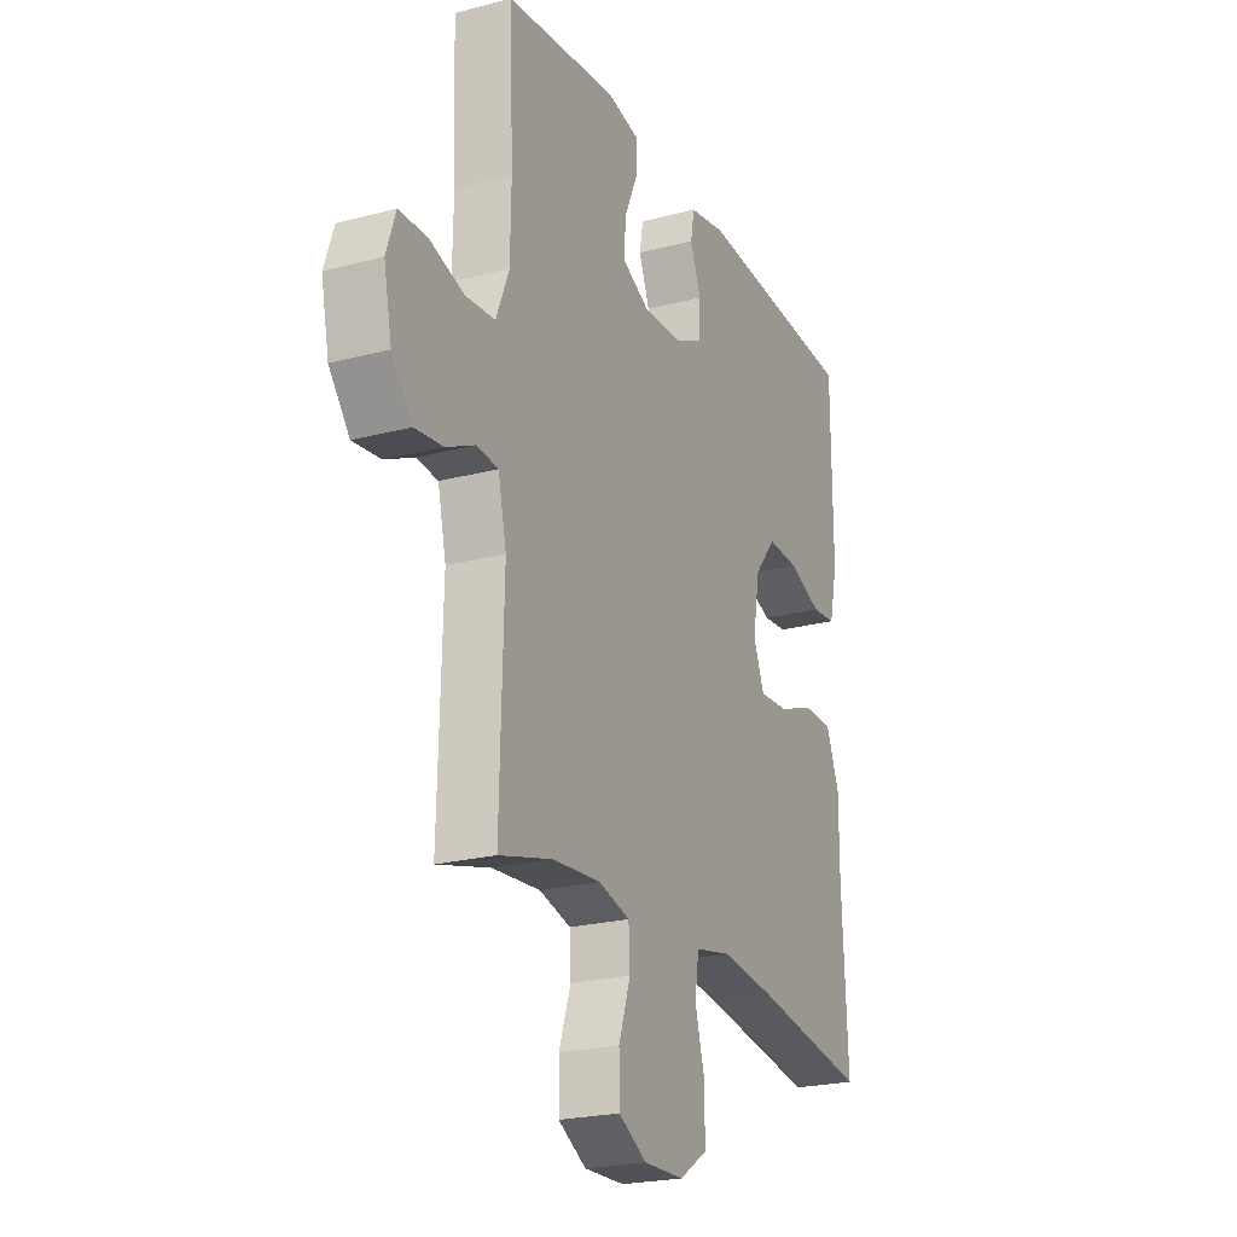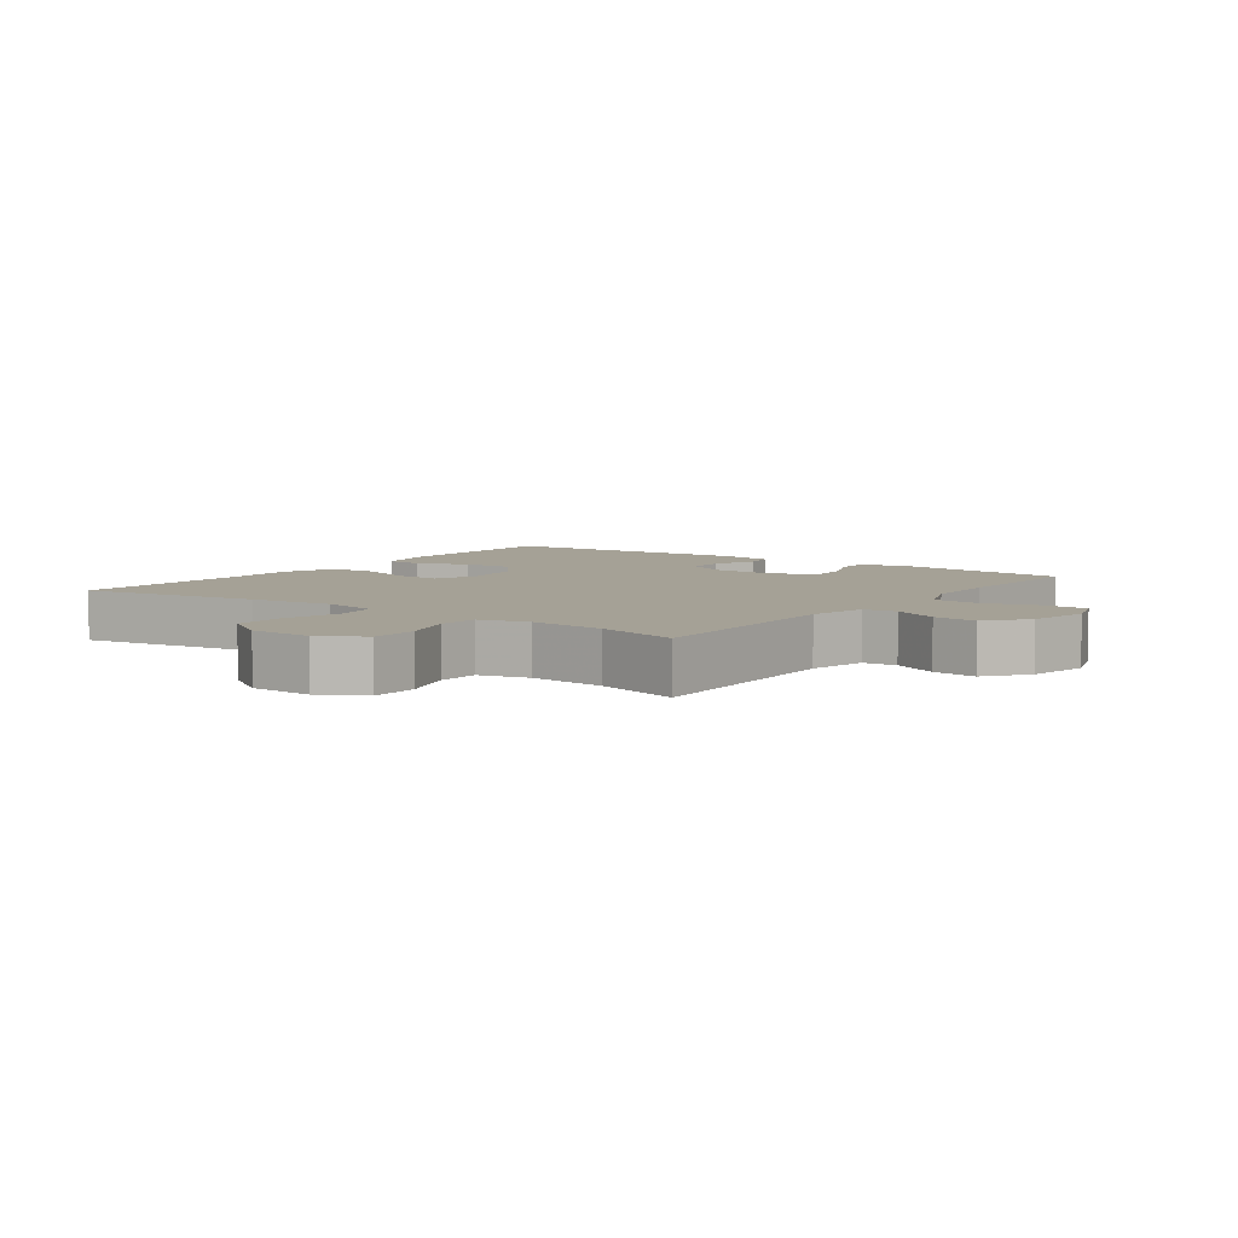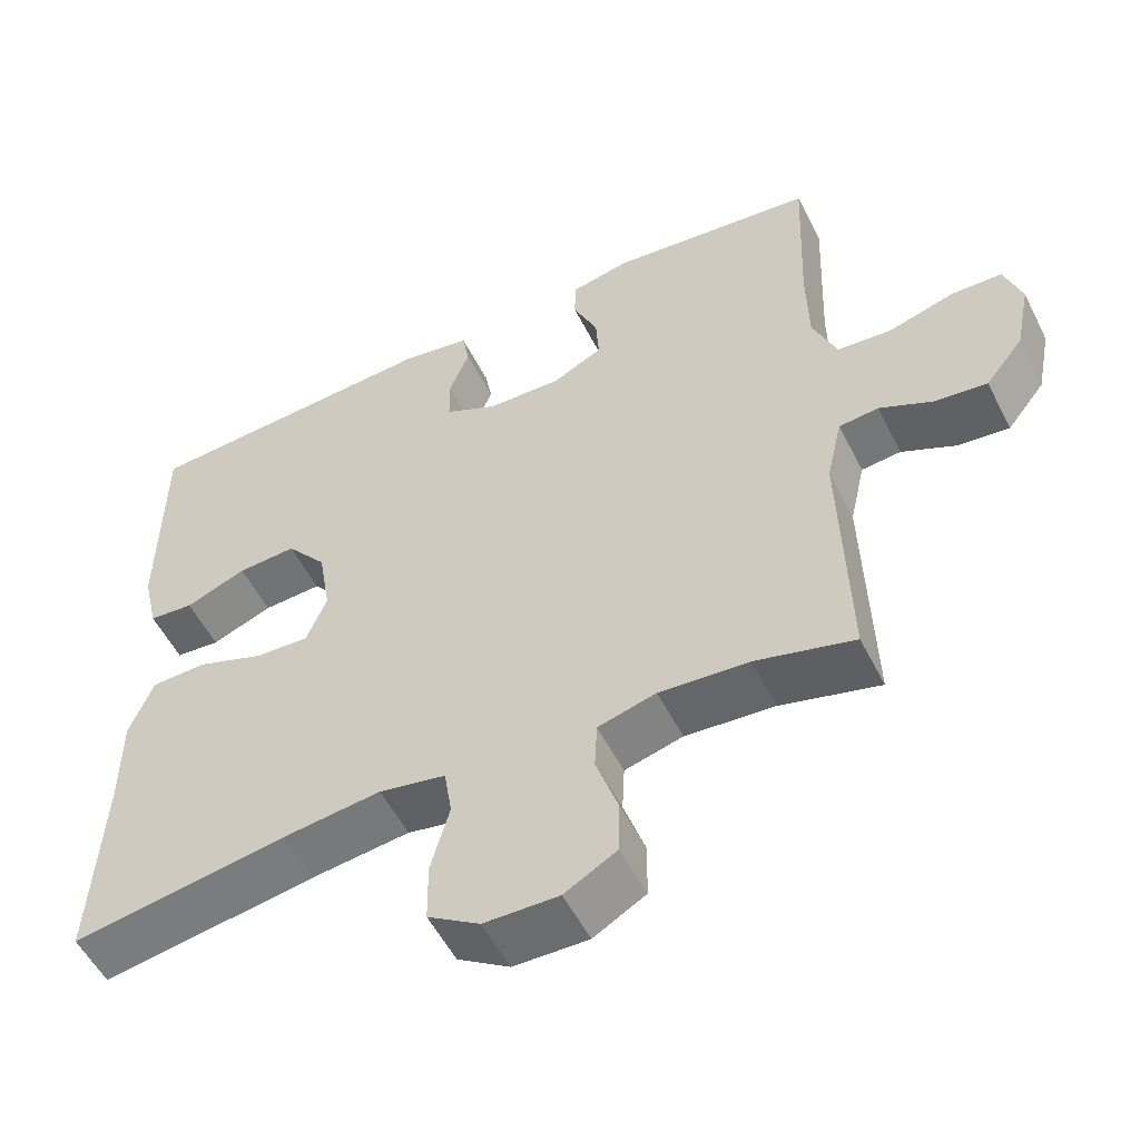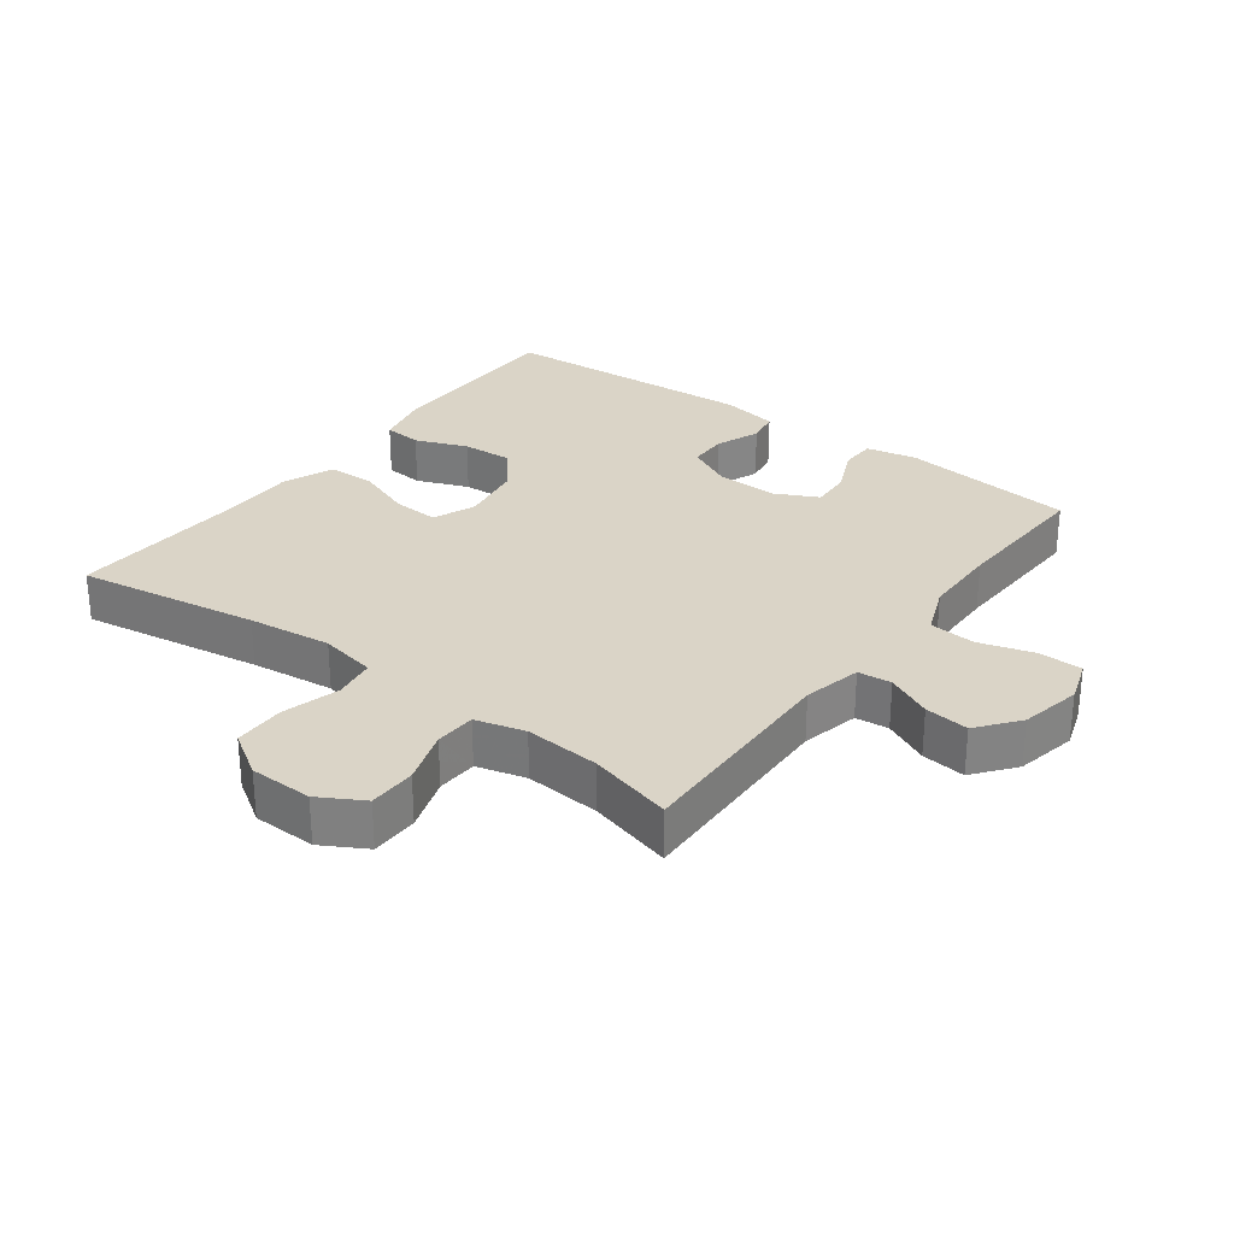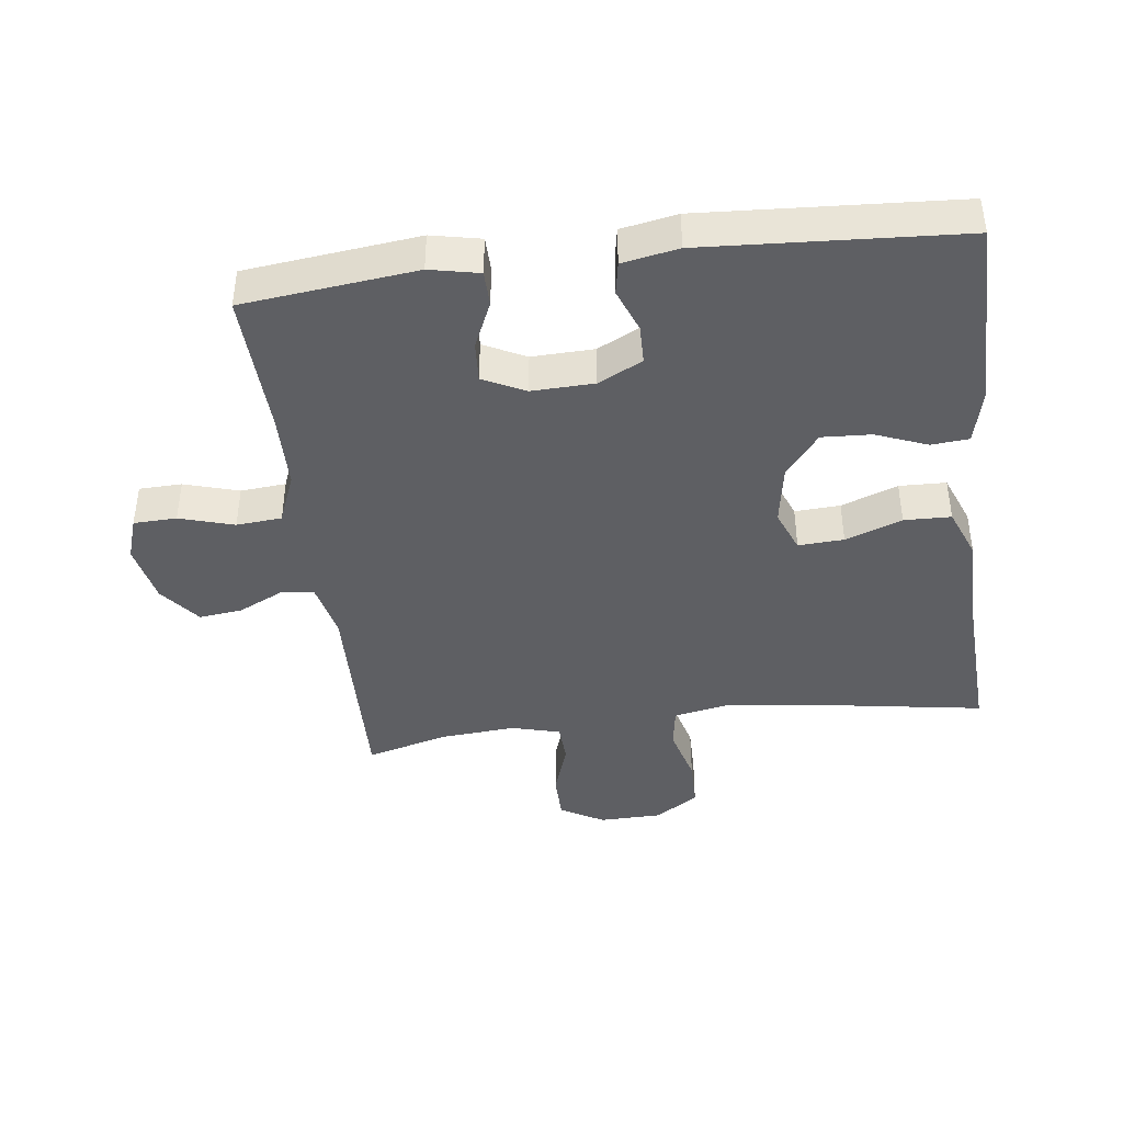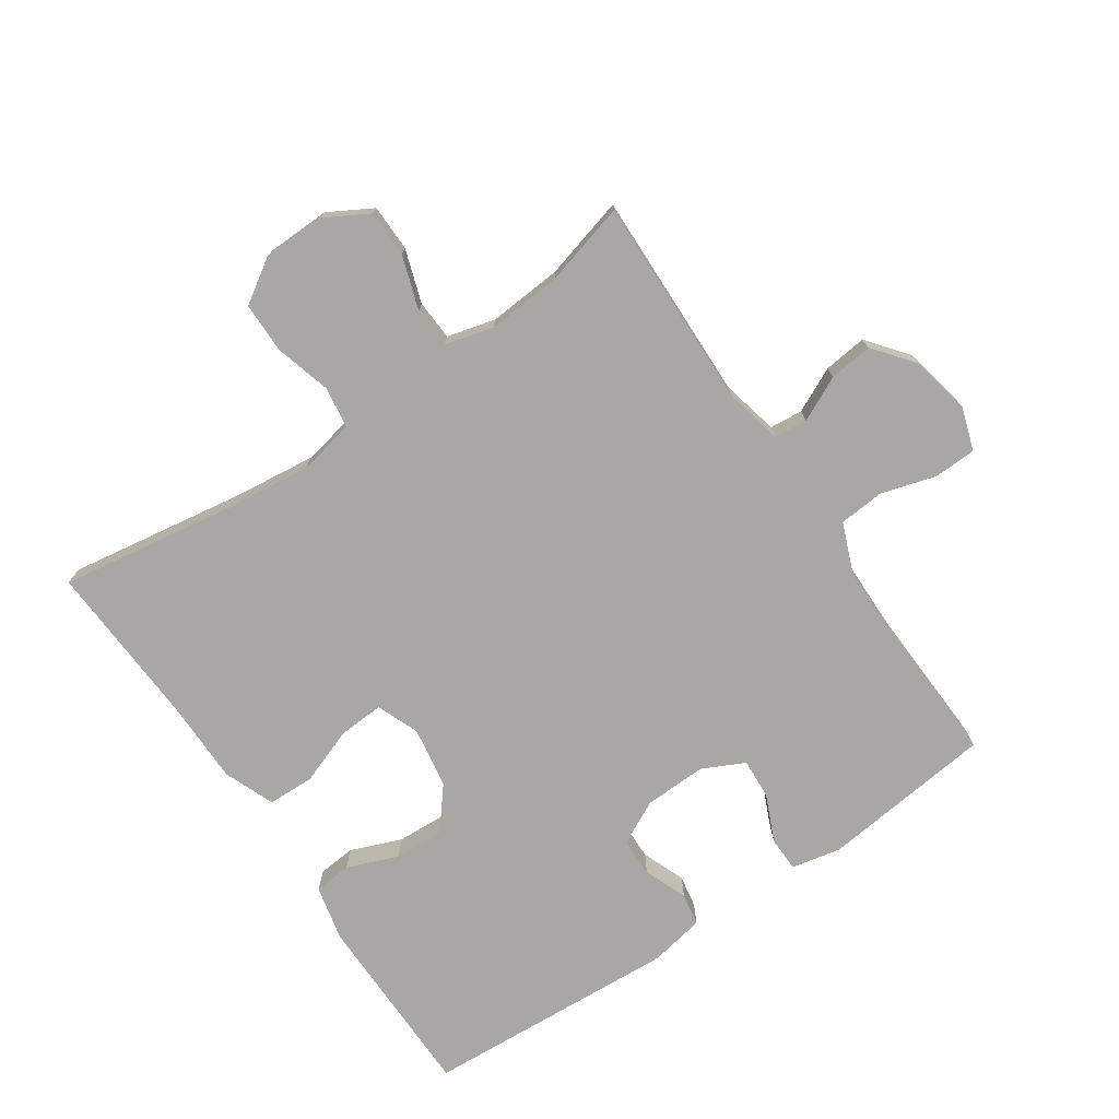
<metadata>
{"format":"obj","ext":"obj","renderer":"f3d","projection":"perspective","resolution":1024,"background":"white","views":[{"elev":-22.7,"azim":-65.7,"up":"+Z"},{"elev":6.1,"azim":-143.9,"up":"+Y"},{"elev":-54.2,"azim":-153.5,"up":"+Z"},{"elev":28.9,"azim":-143.3,"up":"+Y"},{"elev":-42.0,"azim":7.2,"up":"+Y"},{"elev":-74.6,"azim":-145.7,"up":"+Y"}]}
</metadata>
<code>
v -0.5 0.07 0.5
v -0.234 0.07 0.53
v -0.158 0.07 0.514
v -0.157 0.07 0.46
v -0.189 0.07 0.388
v -0.193 0.07 0.326
v -0.128 0.07 0.294
v -0.032 0.07 0.297
v 0.036 0.07 0.331
v 0.037 0.07 0.391
v 0.011 0.07 0.458
v 0.02 0.07 0.508
v 0.106 0.07 0.524
v 0.5 0.07 0.5
v 0.502 0.07 0.209
v 0.482 0.07 0.123
v 0.424 0.07 0.118
v 0.345 0.07 0.149
v 0.269 0.07 0.153
v 0.217 0.07 0.089
v 0.201 0.07 -0.006
v 0.227 0.07 -0.071
v 0.297 0.07 -0.067
v 0.384 0.07 -0.035
v 0.456 0.07 -0.037
v 0.487 0.07 -0.115
v 0.487 0.07 -0.238
v 0.5 0.07 -0.5
v 0.223 0.07 -0.456
v 0.096 0.07 -0.441
v 0.01 0.07 -0.458
v 0 0.07 -0.522
v 0.024 0.07 -0.609
v 0.023 0.07 -0.687
v -0.044 0.07 -0.73
v -0.14 0.07 -0.732
v -0.207 0.07 -0.694
v -0.208 0.07 -0.622
v -0.18 0.07 -0.539
v -0.183 0.07 -0.477
v -0.258 0.07 -0.457
v -0.373 0.07 -0.466
v -0.5 0.07 -0.5
v -0.491 0.07 -0.172
v -0.511 0.07 -0.084
v -0.562 0.07 -0.079
v -0.631 0.07 -0.112
v -0.698 0.07 -0.12
v -0.747 0.07 -0.058
v -0.766 0.07 0.035
v -0.744 0.07 0.101
v -0.678 0.07 0.103
v -0.594 0.07 0.078
v -0.524 0.07 0.084
v -0.493 0.07 0.161
v -0.491 0.07 0.277
v -0.5 0 0.5
v -0.234 0 0.53
v -0.158 0 0.514
v -0.157 0 0.46
v -0.189 0 0.388
v -0.193 0 0.326
v -0.128 0 0.294
v -0.032 0 0.297
v 0.036 0 0.331
v 0.037 0 0.391
v 0.011 0 0.458
v 0.02 0 0.508
v 0.106 0 0.524
v 0.5 0 0.5
v 0.502 0 0.209
v 0.482 0 0.123
v 0.424 0 0.118
v 0.345 0 0.149
v 0.269 0 0.153
v 0.217 0 0.089
v 0.201 0 -0.006
v 0.227 0 -0.071
v 0.297 0 -0.067
v 0.384 0 -0.035
v 0.456 0 -0.037
v 0.487 0 -0.115
v 0.487 0 -0.238
v 0.5 0 -0.5
v 0.223 0 -0.456
v 0.096 0 -0.441
v 0.01 0 -0.458
v 0 0 -0.522
v 0.024 0 -0.609
v 0.023 0 -0.687
v -0.044 0 -0.73
v -0.14 0 -0.732
v -0.207 0 -0.694
v -0.208 0 -0.622
v -0.18 0 -0.539
v -0.183 0 -0.477
v -0.258 0 -0.457
v -0.373 0 -0.466
v -0.5 0 -0.5
v -0.491 0 -0.172
v -0.511 0 -0.084
v -0.562 0 -0.079
v -0.631 0 -0.112
v -0.698 0 -0.12
v -0.747 0 -0.058
v -0.766 0 0.035
v -0.744 0 0.101
v -0.678 0 0.103
v -0.594 0 0.078
v -0.524 0 0.084
v -0.493 0 0.161
v -0.491 0 0.277
f 50 51 52 53
f 50 53 54
f 49 50 54
f 46 47 48 49
f 45 46 49 54
f 44 45 54 55
f 42 43 44
f 41 42 44 55
f 36 37 38 39
f 36 39 40
f 35 36 40
f 32 33 34 35
f 31 32 35 40
f 30 31 40 41
f 27 28 29
f 27 29 30
f 23 24 25 26
f 22 23 26 27
f 15 16 17 18
f 15 18 19
f 14 15 19
f 13 14 19 20
f 10 11 12 13
f 9 10 13 20
f 2 3 4 5
f 56 1 2 5
f 56 5 6
f 55 56 6 7
f 41 55 7 8
f 22 27 30 41
f 21 22 41 8
f 8 9 20 21
f 109 108 107 106
f 110 109 106
f 110 106 105
f 105 104 103 102
f 110 105 102 101
f 111 110 101 100
f 100 99 98
f 111 100 98 97
f 95 94 93 92
f 96 95 92
f 96 92 91
f 91 90 89 88
f 96 91 88 87
f 97 96 87 86
f 85 84 83
f 86 85 83
f 82 81 80 79
f 83 82 79 78
f 74 73 72 71
f 75 74 71
f 75 71 70
f 76 75 70 69
f 69 68 67 66
f 76 69 66 65
f 61 60 59 58
f 61 58 57 112
f 62 61 112
f 63 62 112 111
f 64 63 111 97
f 97 86 83 78
f 64 97 78 77
f 77 76 65 64
f 1 57 58 2
f 2 58 59 3
f 3 59 60 4
f 4 60 61 5
f 5 61 62 6
f 6 62 63 7
f 7 63 64 8
f 8 64 65 9
f 9 65 66 10
f 10 66 67 11
f 11 67 68 12
f 12 68 69 13
f 13 69 70 14
f 14 70 71 15
f 15 71 72 16
f 16 72 73 17
f 17 73 74 18
f 18 74 75 19
f 19 75 76 20
f 20 76 77 21
f 21 77 78 22
f 22 78 79 23
f 23 79 80 24
f 24 80 81 25
f 25 81 82 26
f 26 82 83 27
f 27 83 84 28
f 28 84 85 29
f 29 85 86 30
f 30 86 87 31
f 31 87 88 32
f 32 88 89 33
f 33 89 90 34
f 34 90 91 35
f 35 91 92 36
f 36 92 93 37
f 37 93 94 38
f 38 94 95 39
f 39 95 96 40
f 40 96 97 41
f 41 97 98 42
f 42 98 99 43
f 43 99 100 44
f 44 100 101 45
f 45 101 102 46
f 46 102 103 47
f 47 103 104 48
f 48 104 105 49
f 49 105 106 50
f 50 106 107 51
f 51 107 108 52
f 52 108 109 53
f 53 109 110 54
f 54 110 111 55
f 55 111 112 56
f 56 112 57 1

</code>
